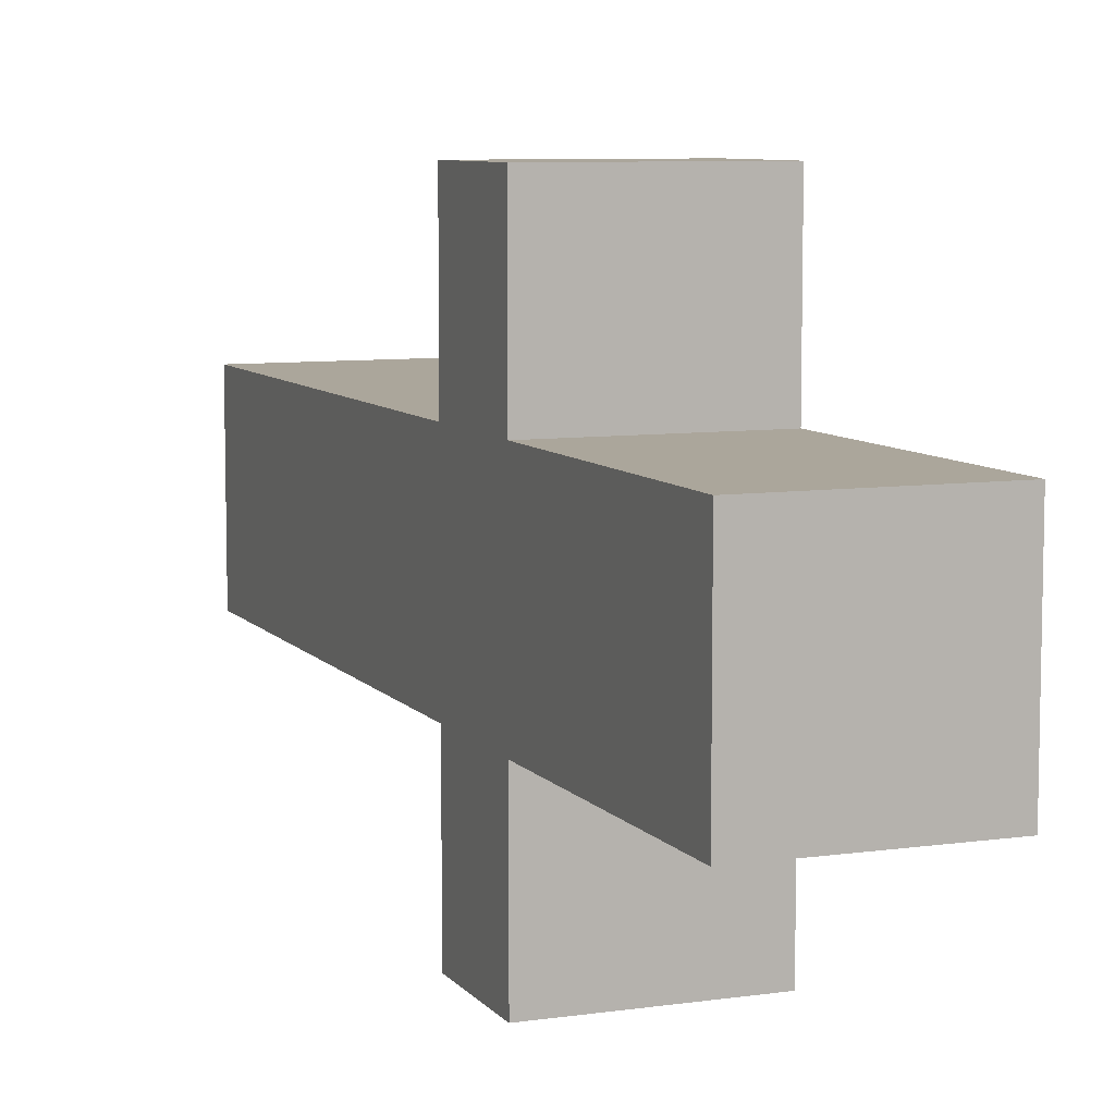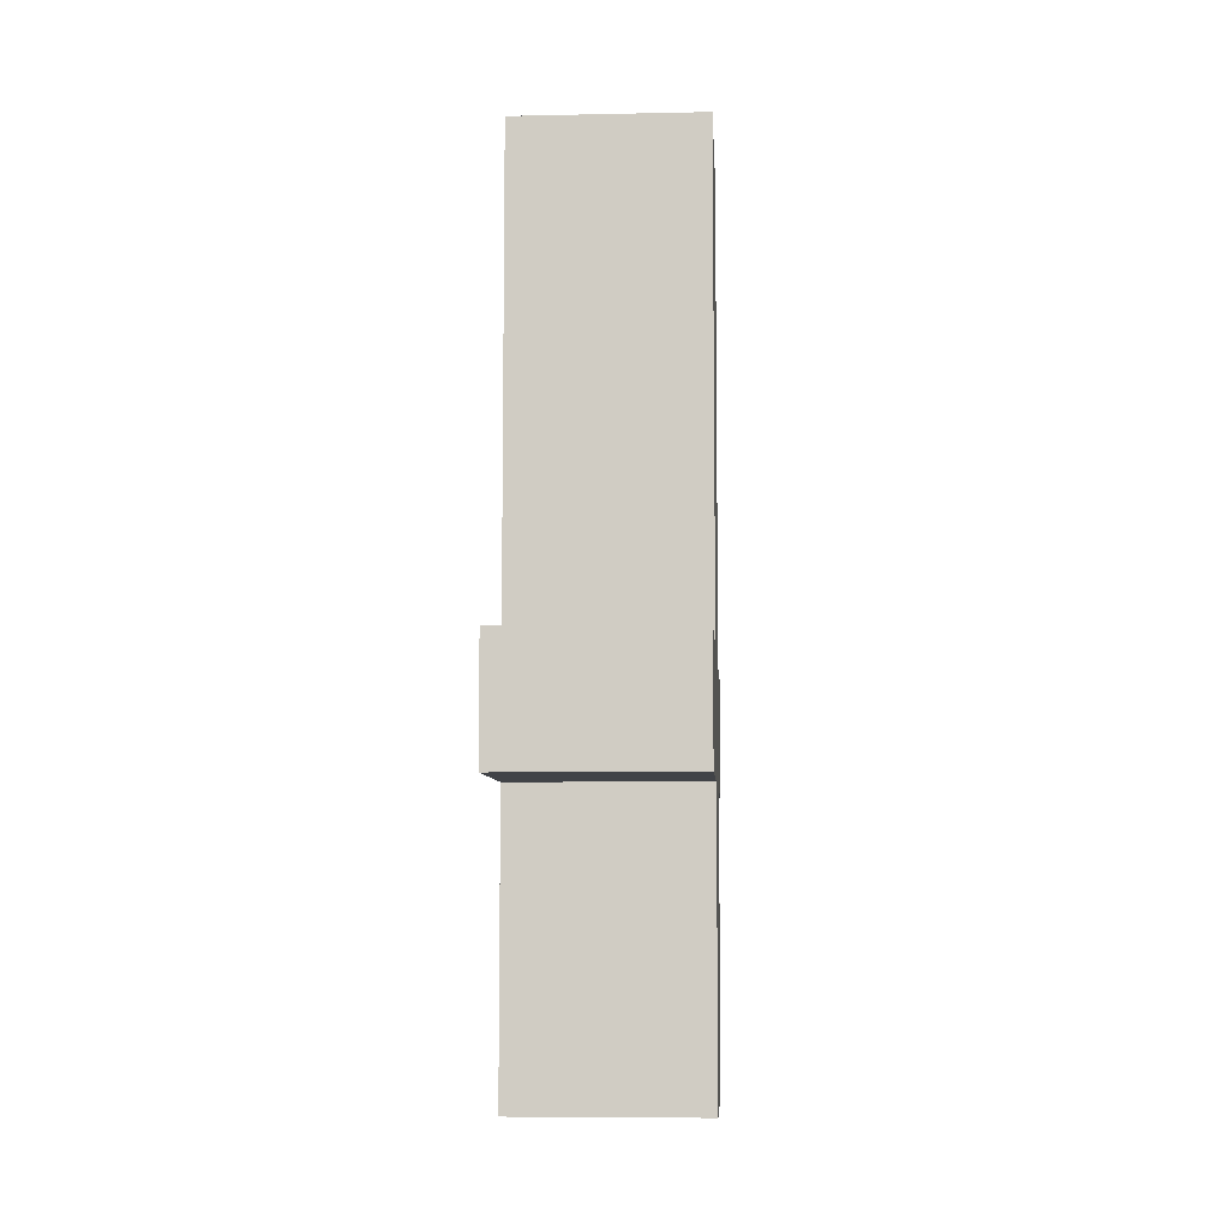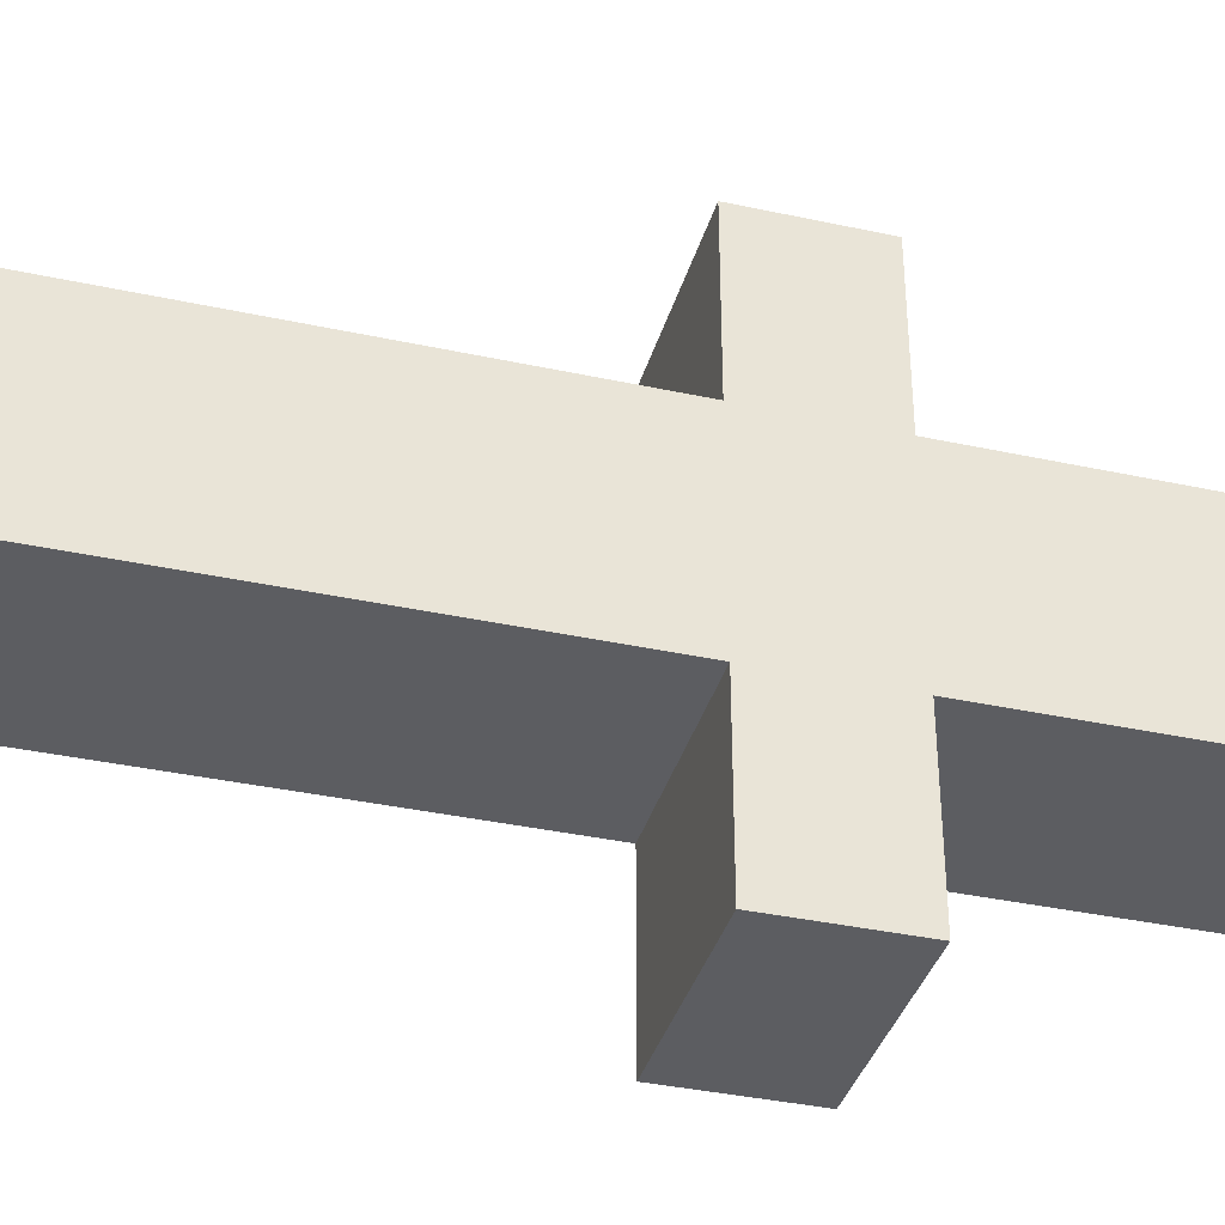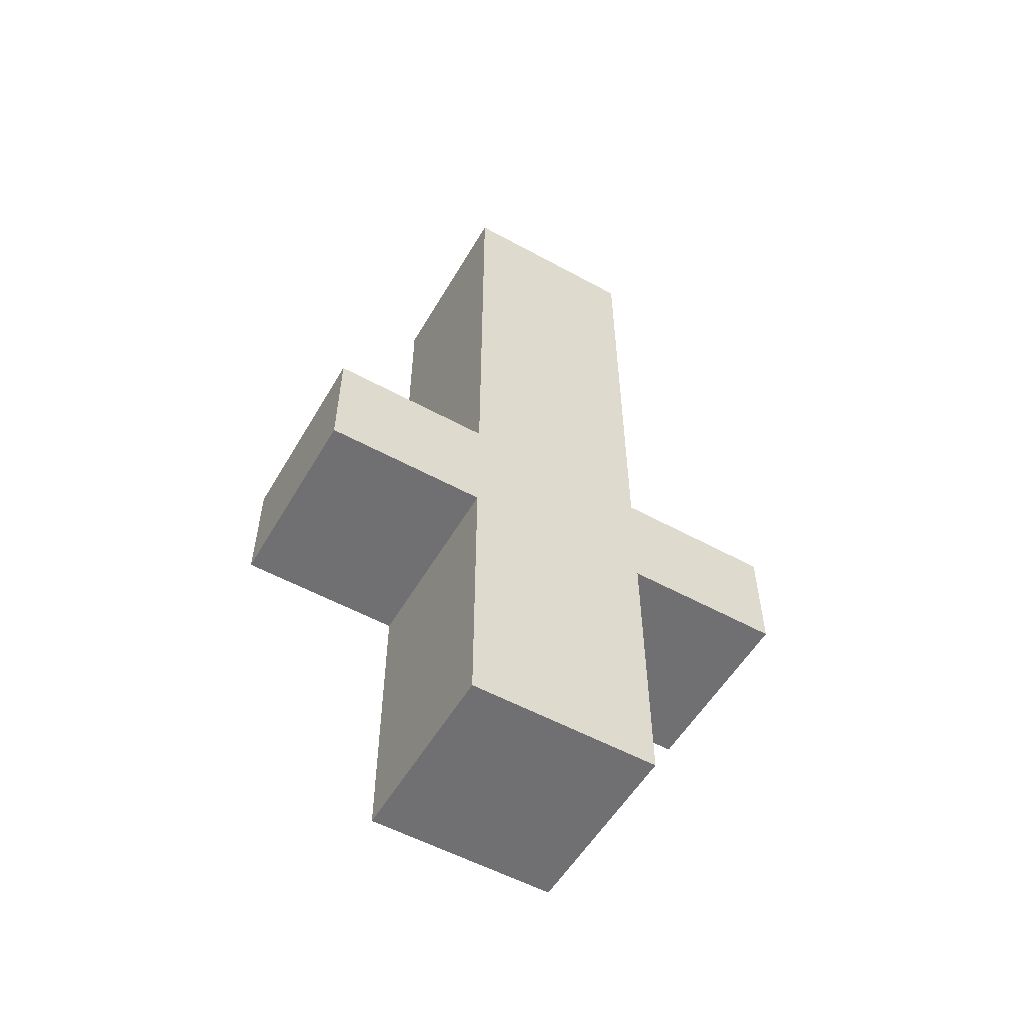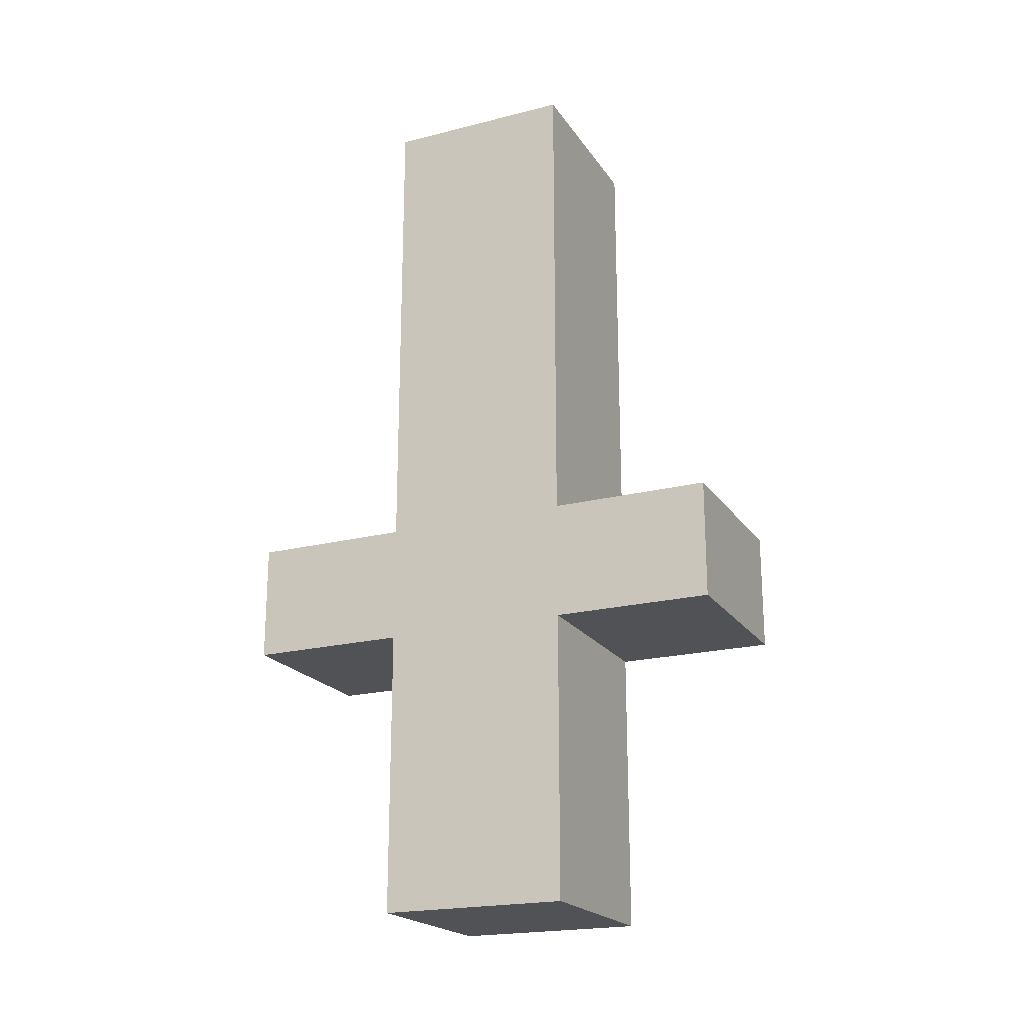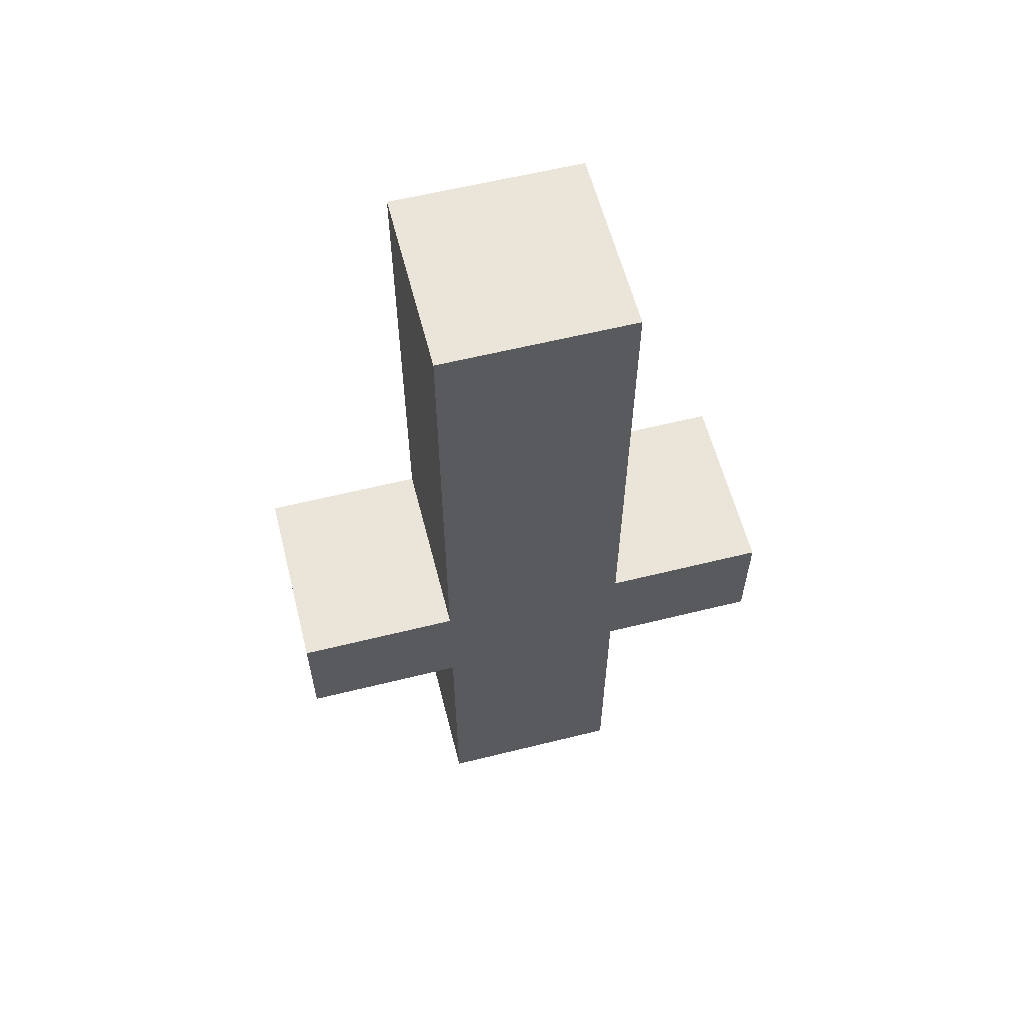
<metadata>
{"format":"obj","ext":"obj","renderer":"f3d","projection":"perspective","resolution":1024,"background":"white","views":[{"elev":8.0,"azim":-21.7,"up":"+Z"},{"elev":-7.2,"azim":3.4,"up":"+Y"},{"elev":-37.1,"azim":-105.6,"up":"+Z"},{"elev":-55.0,"azim":-120.0,"up":"+Y"},{"elev":-20.7,"azim":114.6,"up":"+Y"},{"elev":59.6,"azim":75.7,"up":"+Y"}]}
</metadata>
<code>
o Cube
v -0.6531 -1.403 0.6531
v -0.6531 1.403 0.6531
v -0.6531 -1.403 -0.6531
v -0.6531 1.403 -0.6531
v 0.6531 -1.403 0.6531
v 0.6531 1.403 0.6531
v 0.6531 -1.403 -0.6531
v 0.6531 1.403 -0.6531
v -0.6531 0.5832 0.6531
v -0.6531 0.5832 -0.6531
v 0.6531 0.5832 -0.6531
v 0.6531 0.5832 0.6531
v -0.6531 0.5832 0.6531
v -0.6531 0.5832 -0.6531
v 0.6531 0.5832 -0.6531
v 0.6531 0.5832 0.6531
v -0.6531 0.5832 1.76
v -0.6531 1.403 1.76
v 0.6531 1.403 1.76
v 0.6531 0.5832 1.76
v -0.6531 -1.403 0
v -0.6531 1.403 0
v 0.6531 -1.403 0
v 0.6531 1.403 0
v 0.6531 0.5832 0
v -0.6531 0.5832 0
v 0.6531 0.5832 0
v -0.6531 0.5832 0
v -0.6531 0.5832 -1.76
v -0.6531 1.403 -1.76
v 0.6531 1.403 -1.76
v 0.6531 0.5832 -1.76
v 0.6531 4.773 0.6531
v -0.6531 4.773 0.6531
v 0.6531 4.773 0
v -0.6531 4.773 0
v -0.6531 1.403 0
v -0.6531 1.403 0.6531
v 0.6531 1.403 0.6531
v 0.6531 1.403 0
v 0.6531 4.773 -0.6531
v -0.6531 4.773 -0.6531
v -0.6531 1.403 -0.6531
v 0.6531 1.403 -0.6531
f 25 11 8 24
f 23 7 11 25
f 25 24 6 12
f 12 6 19 20
f 21 23 5 1
f 2 6 39 38
f 5 12 9 1
f 23 25 12 5
f 26 28 14 10
f 11 32 31 8
f 4 30 29 10
f 11 15 27 25
f 9 12 16 13
f 26 9 13 28
f 20 19 18 17
f 6 2 18 19
f 9 12 20 17
f 2 9 17 18
f 3 21 26 10
f 12 25 27 16
f 10 14 15 11
f 8 31 30 4
f 9 2 22 26
f 10 26 22 4
f 7 3 10 11
f 1 9 26 21
f 10 29 32 11
f 32 29 30 31
f 4 43 44 8
f 21 3 7 23
f 38 39 33 34
f 24 22 37 40
f 6 24 40 39
f 22 2 38 37
f 35 36 34 33
f 40 37 36 35
f 39 40 35 33
f 37 38 34 36
f 43 42 41 44
f 8 44 40 24
f 22 37 43 4
f 35 41 42 36
f 44 41 35 40
f 37 36 42 43

</code>
